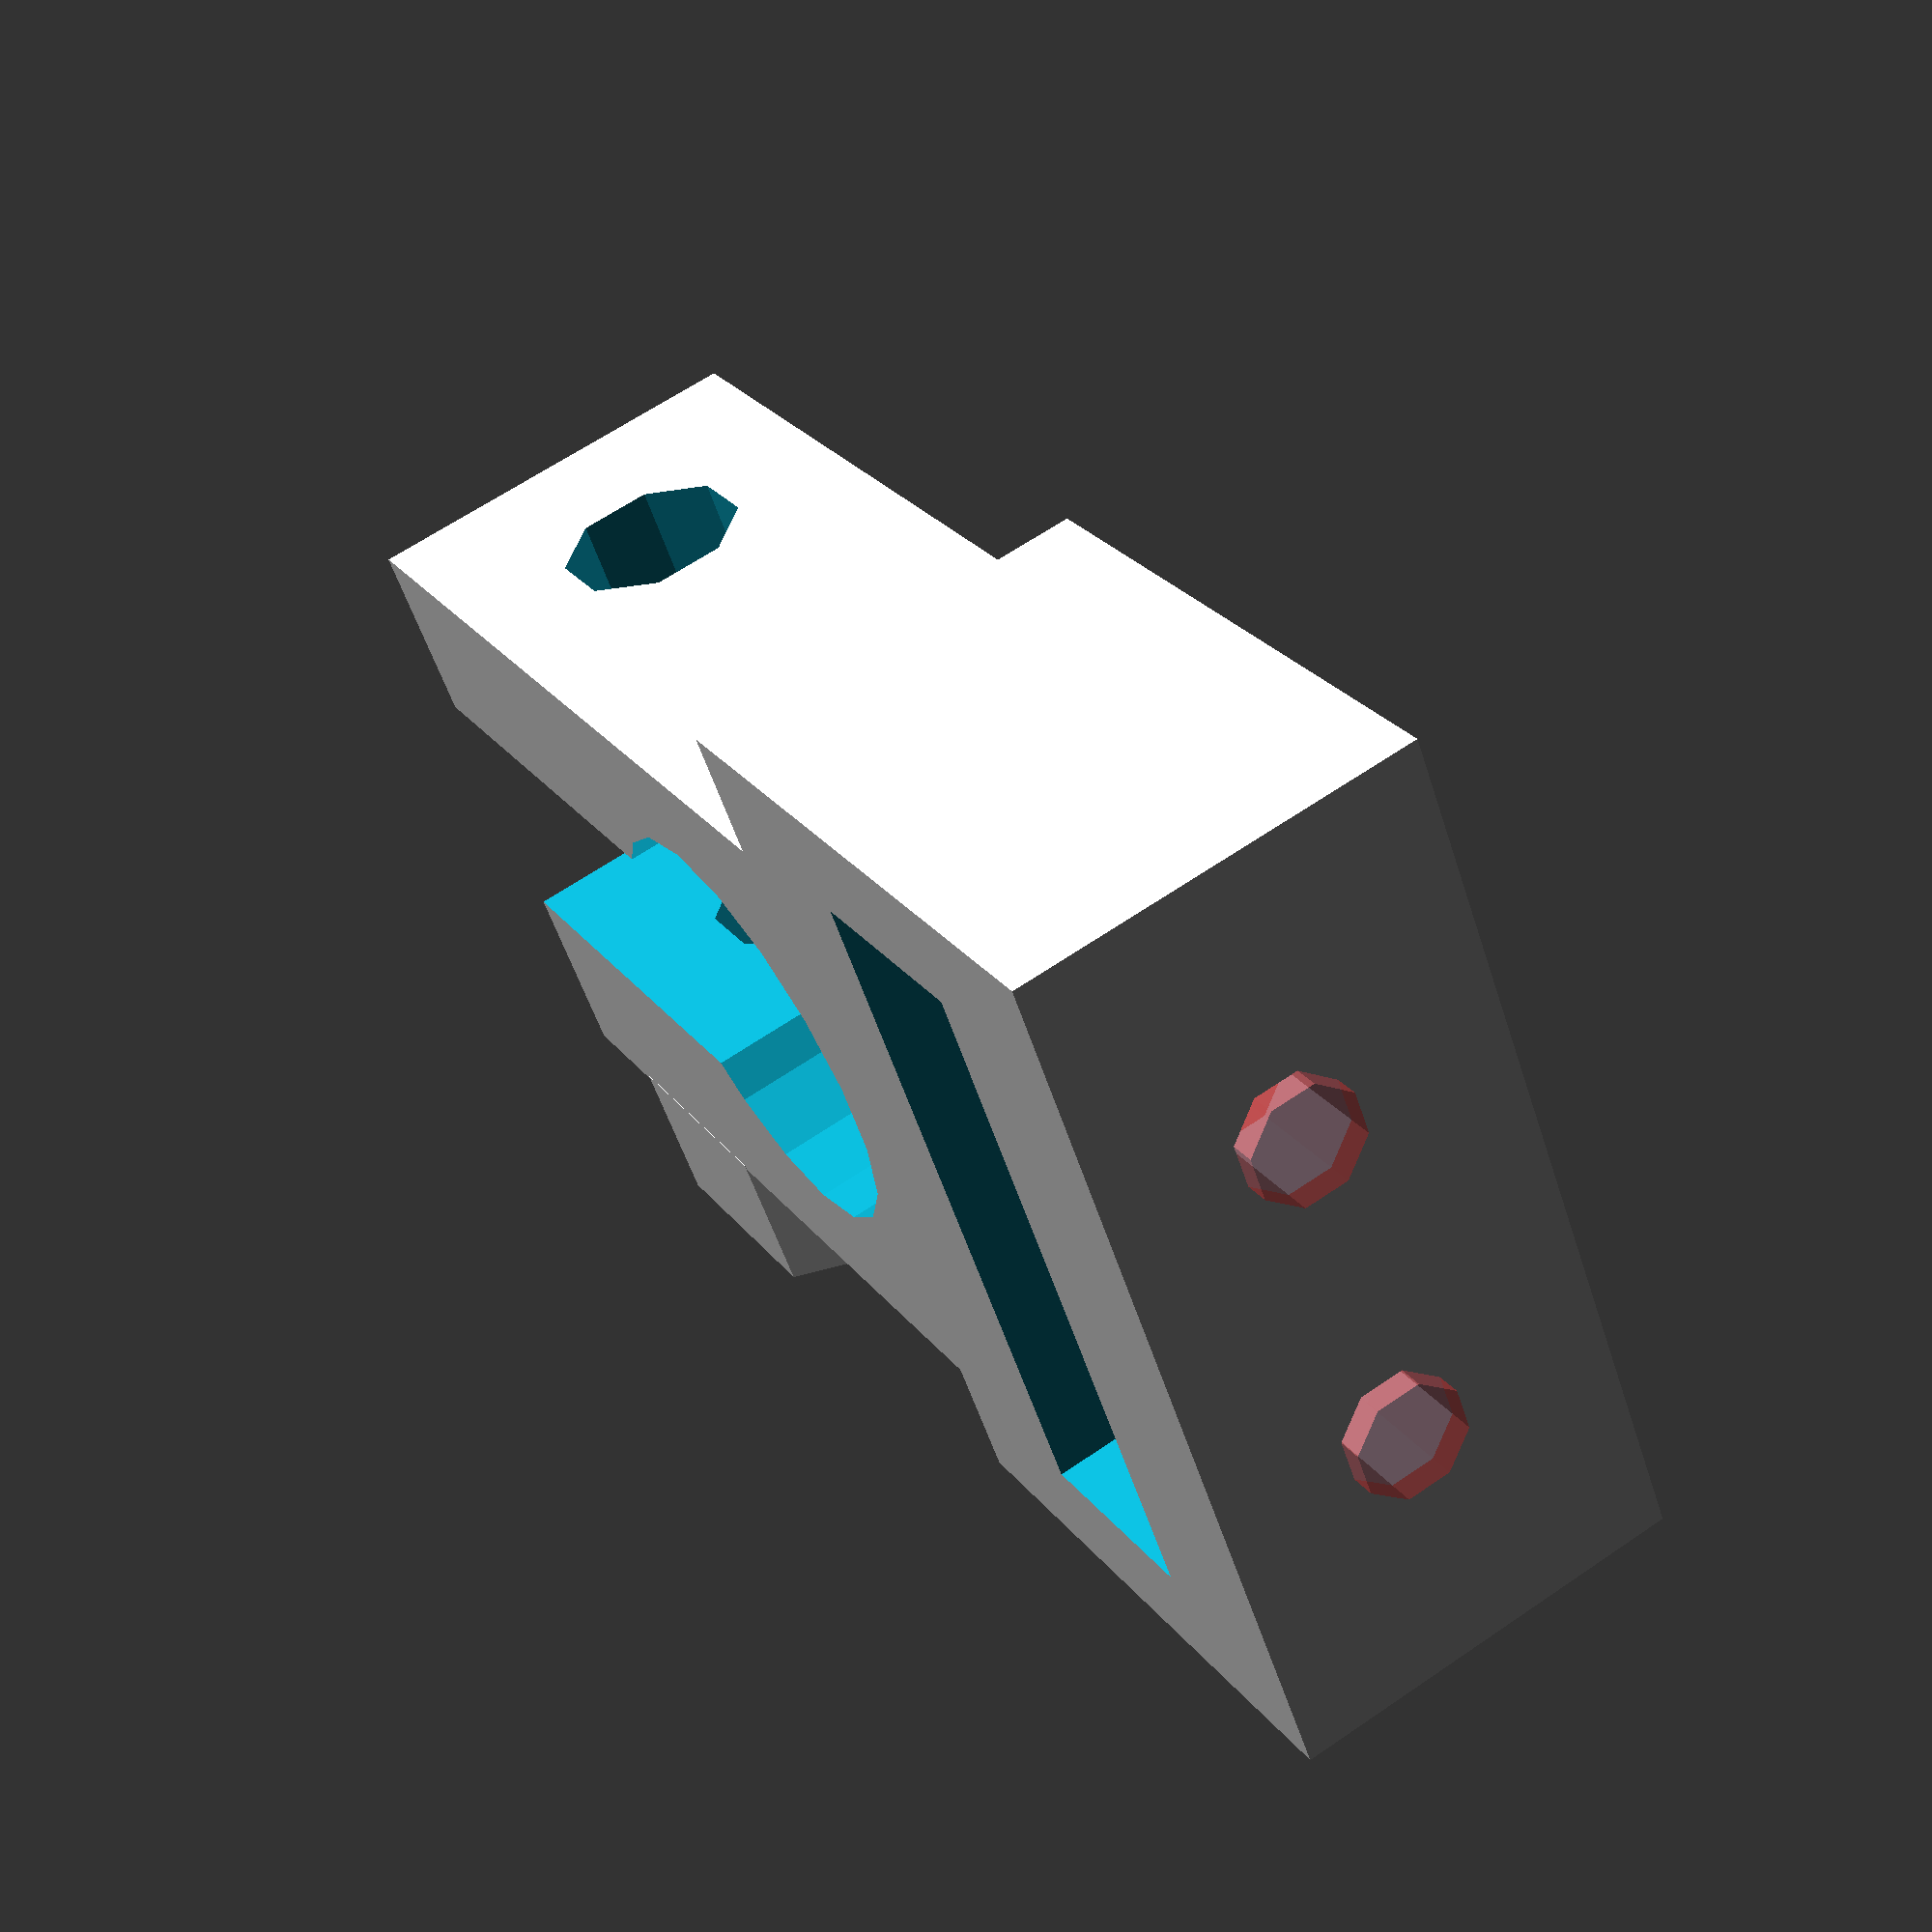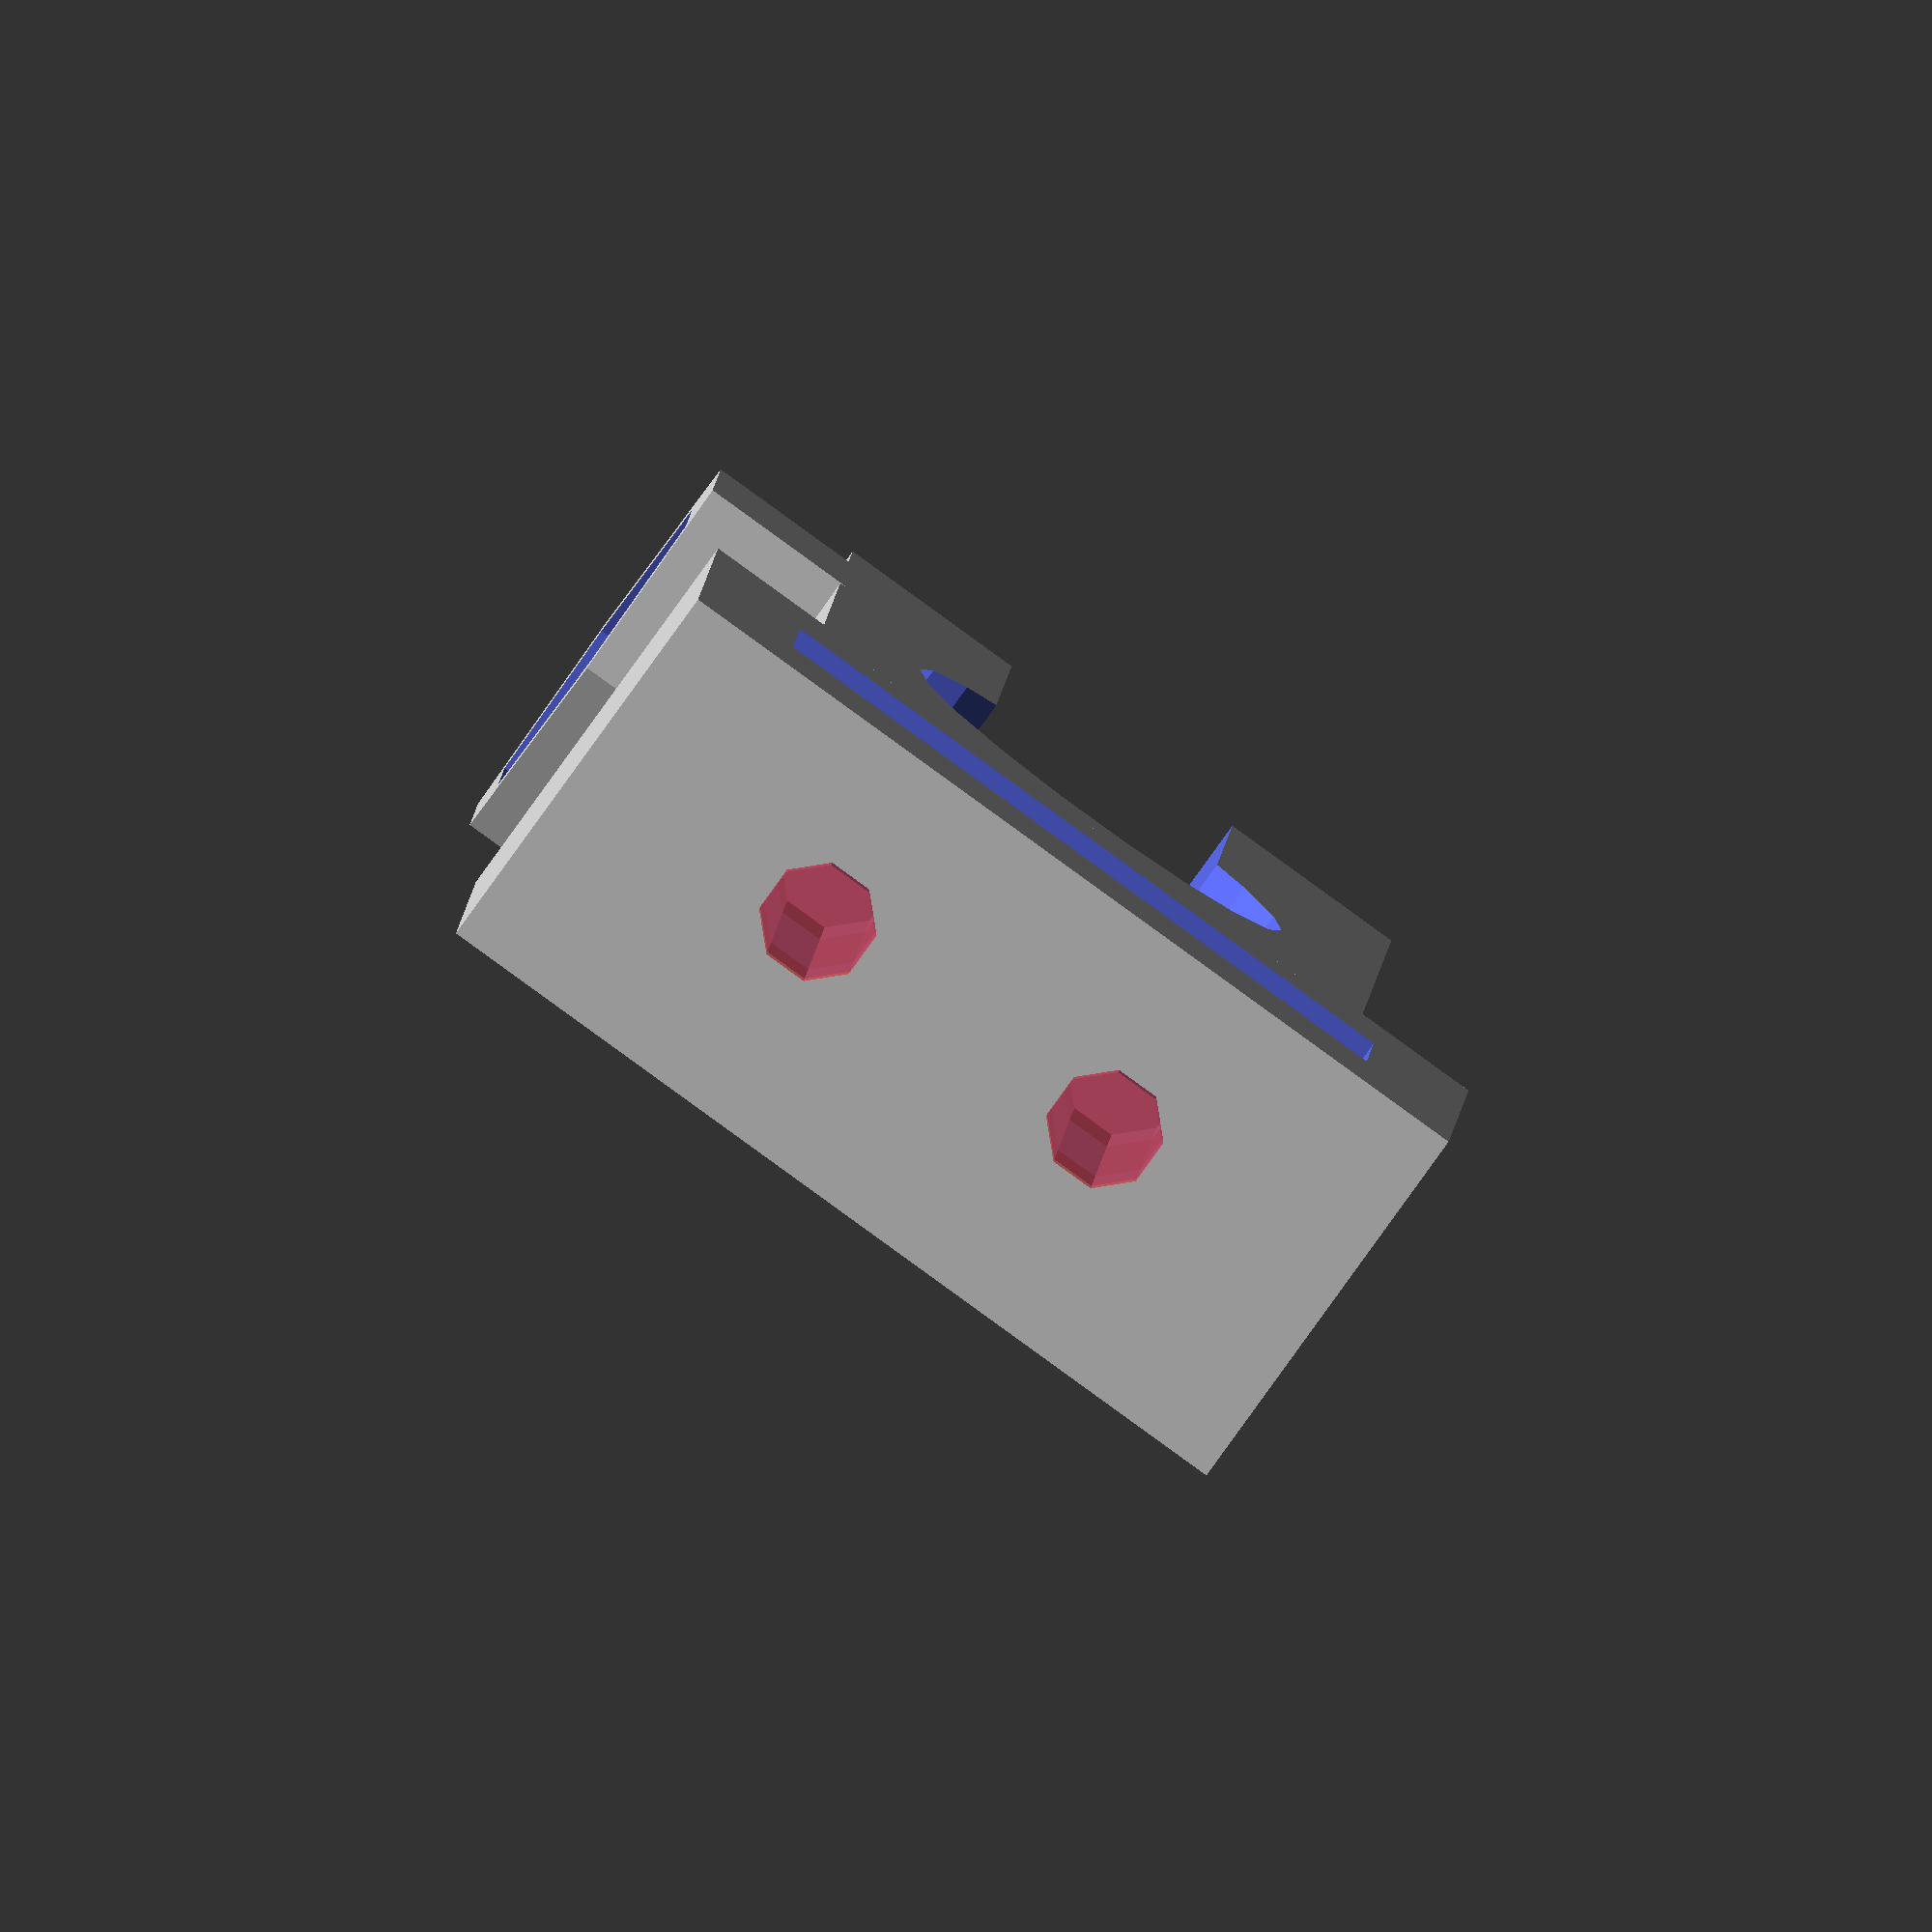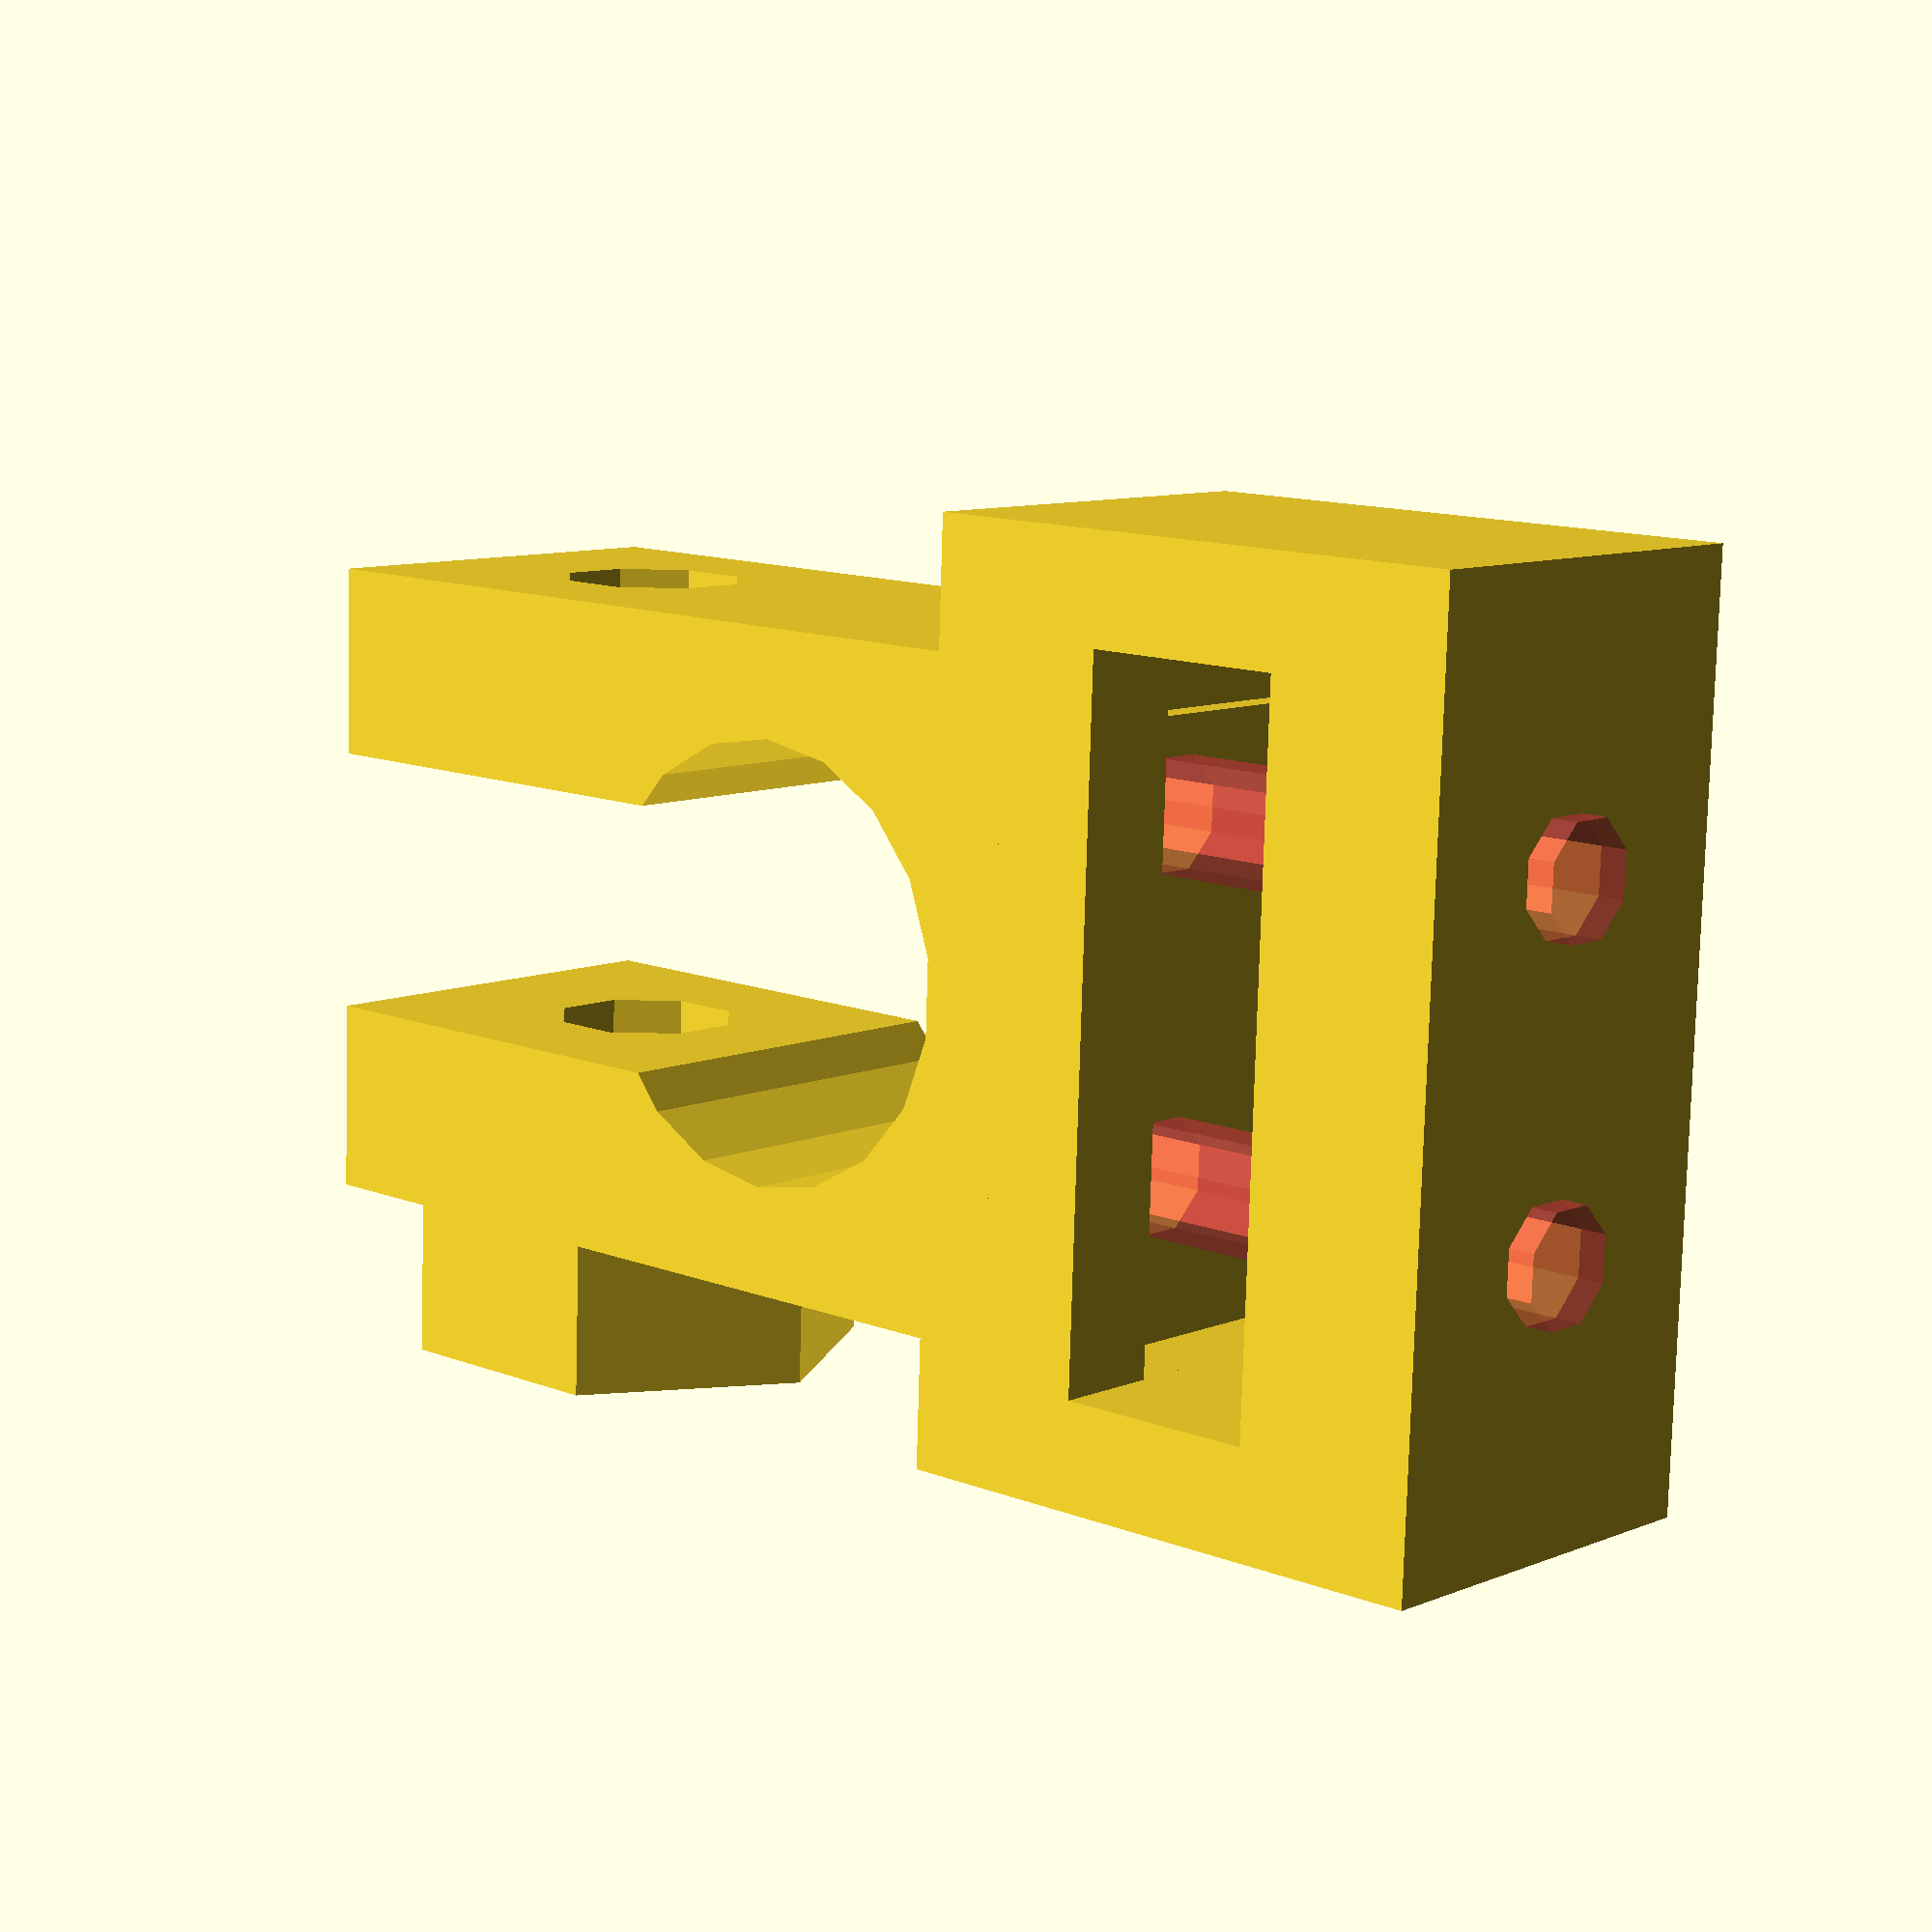
<openscad>
// PRUSA Mendel  
// Microswitch mount
// Used for mounting tiny microswitches with no lever
// GNU GPL v2
// Ian Stratford
// ginjaian@gmail.com

ms_x = 13; // exact size = 12.8
ms_y = 5.8; // exact size = 5.8
ms_z = 6.6; // exact size = 6.6
m8_diameter = 8.2;
m3_diameter = 3.5;
m3_nut_diameter = 6.8; // normally 6.2mm

module microswitch()
{
	difference()
	{
		union()
		{
		translate ([0,0,0]) cube ([ms_x+4,ms_y+4+1,ms_z+1]); // microswitch houseing
		translate( [((ms_x+4)/2)-((m8_diameter + 4)/2), -15.5, 0] ) cube( [m8_diameter + 4, 17, ms_z+1] ); // clamp
		translate( [ms_x/2-7, -11, (ms_z+1)/2] ) rotate( [0, 90, 0] ) rotate ([0,0,30]) cylinder( h = 3, r = (ms_z+2.2) / 2, $fn = 6 ); // captive nut
		}

	translate ([ms_x/2+2-6.5/2, ms_y+5.5, 3.5]) rotate ([90,22.5,0]) #cylinder (h=ms_y+5.5, r=1.1, $fn=8); // screw hole
	translate ([ms_x/2+2+6.5/2, ms_y+5.5, 3.5]) rotate ([90,22.5,0]) #cylinder (h=ms_y+5.5, r=1.1, $fn=8); // screw hole
	translate ([2,2.5,2]) cube ([ms_x,ms_y,ms_z]); // microswitch
	translate ([2,3.5,-.5]) cube ([ms_x,ms_y-2,ms_z+1]); // back slot
	translate ([2,2,2]) cube ([1.5,1.5,ms_z]); // removes extra from corners for easier fit
	translate ([ms_x+0.5,2,2]) cube ([1.5,1.5,ms_z]); // removes extra from corners for easier fit
	translate ([2,1.5+ms_y,2]) cube ([5,1.5,ms_z]); // removes extra from corners for easier fit
	translate ([ms_x-3,1.5+ms_y,2]) cube ([5,1.5,ms_z]); // removes extra from corners for easier fit


	translate( [((ms_x+4)/2), -m8_diameter/2, -0.5] ) cylinder( h = ms_z+2, r = m8_diameter/2, $fn = 18 ); // M8 rod hole
	translate( [((ms_x+4)/2), -m8_diameter/2-5, (ms_z+1)/2] ) cube( [5, 14, ms_z+2], center = true ); // clamp split
	translate( [0, -11, (ms_z+1)/2] ) rotate( [0, 90, 0] ) rotate ([0,0,22.5]) cylinder( h = ms_x+4, r = m3_diameter / 2, $fn = 8 ); // clamp bolt hole
	translate( [ms_x/2-7.5, -11, (ms_z+1)/2] ) rotate( [0, 90, 0] ) rotate ([0,0,30]) cylinder( h = 2.4, r = m3_nut_diameter/2 , $fn = 6 ); // captive nut cut out


	}
}


translate ([-ms_x/2-2,0,0]) microswitch();



</openscad>
<views>
elev=116.5 azim=122.1 roll=304.7 proj=p view=solid
elev=263.6 azim=357.6 roll=35.8 proj=o view=wireframe
elev=350.8 azim=267.8 roll=222.4 proj=p view=solid
</views>
